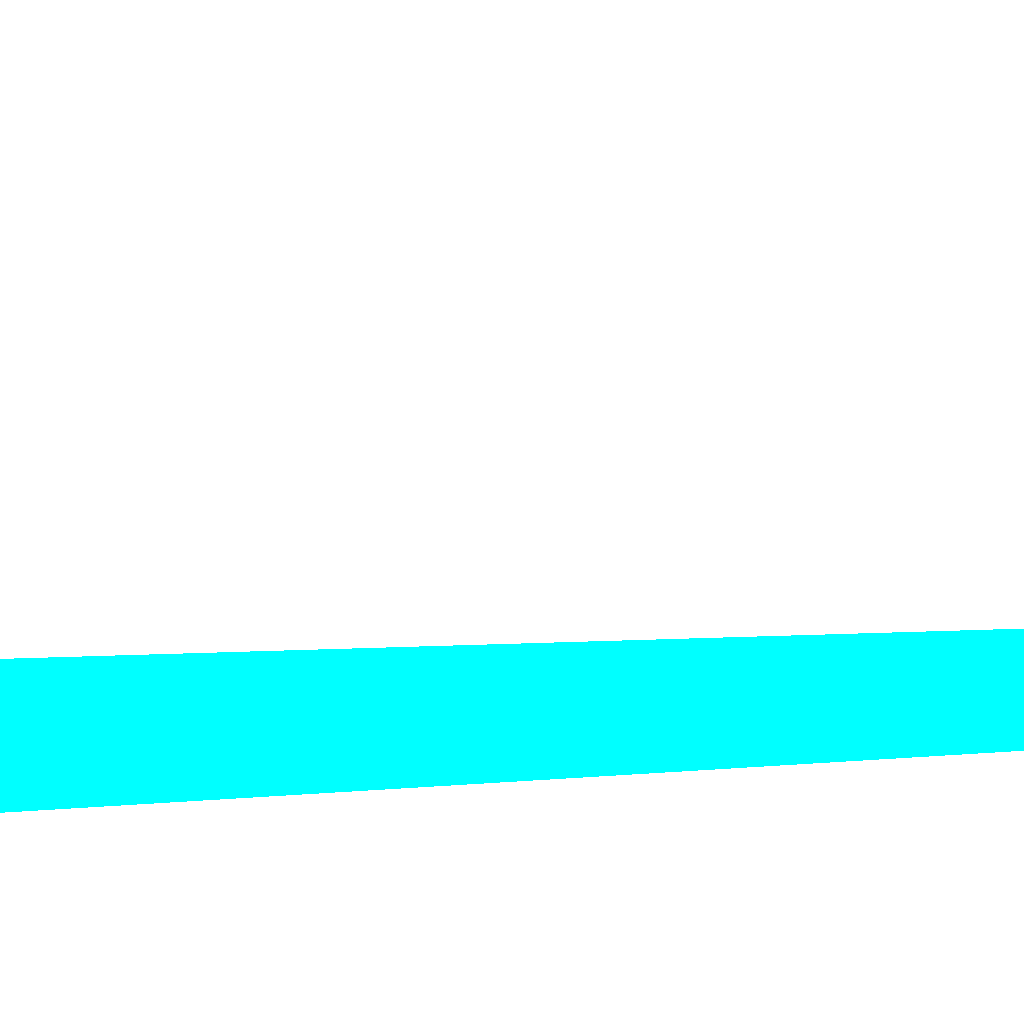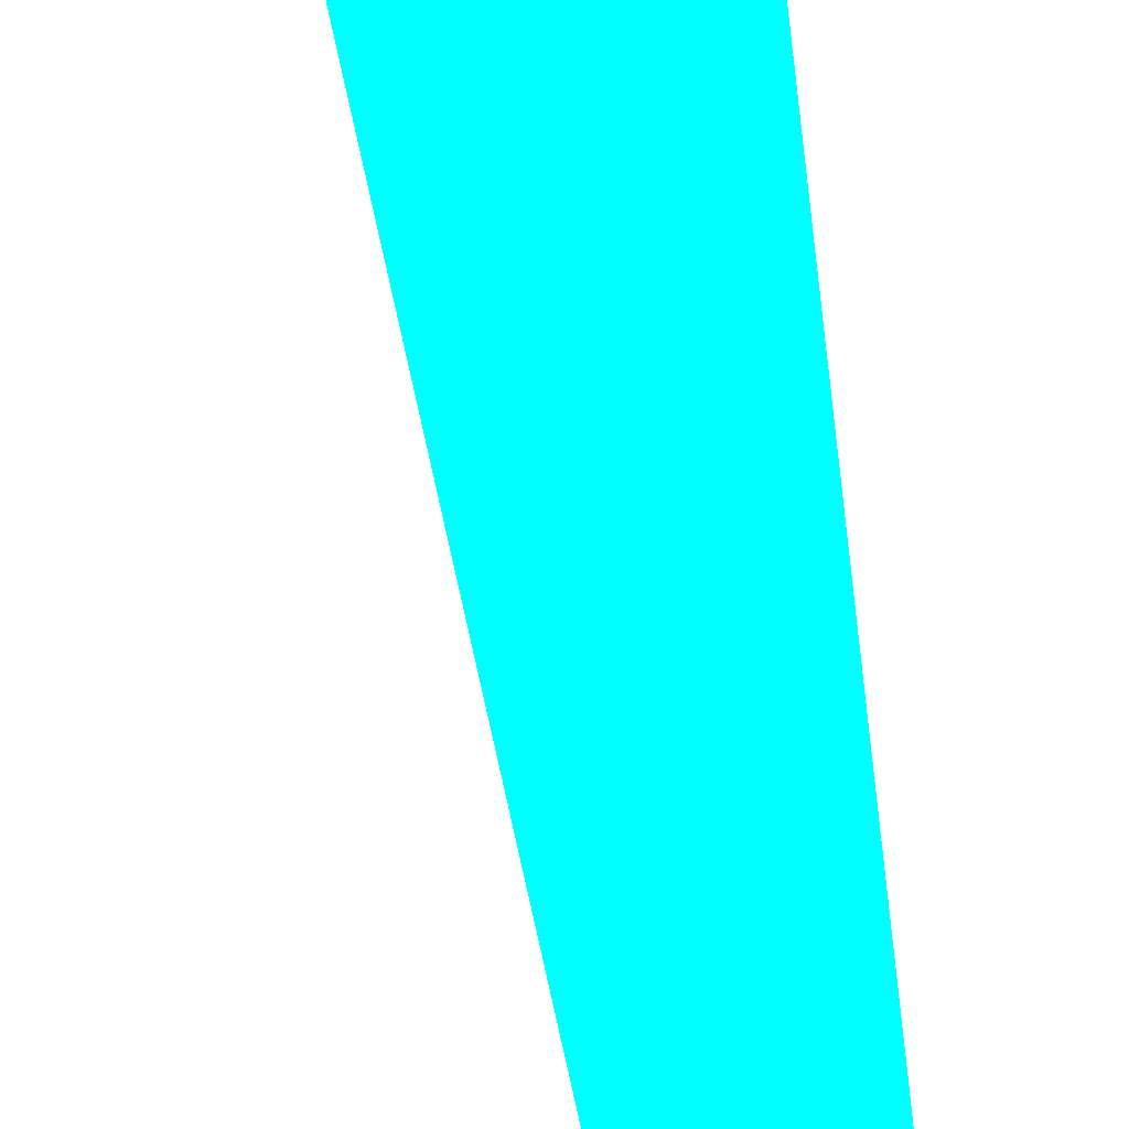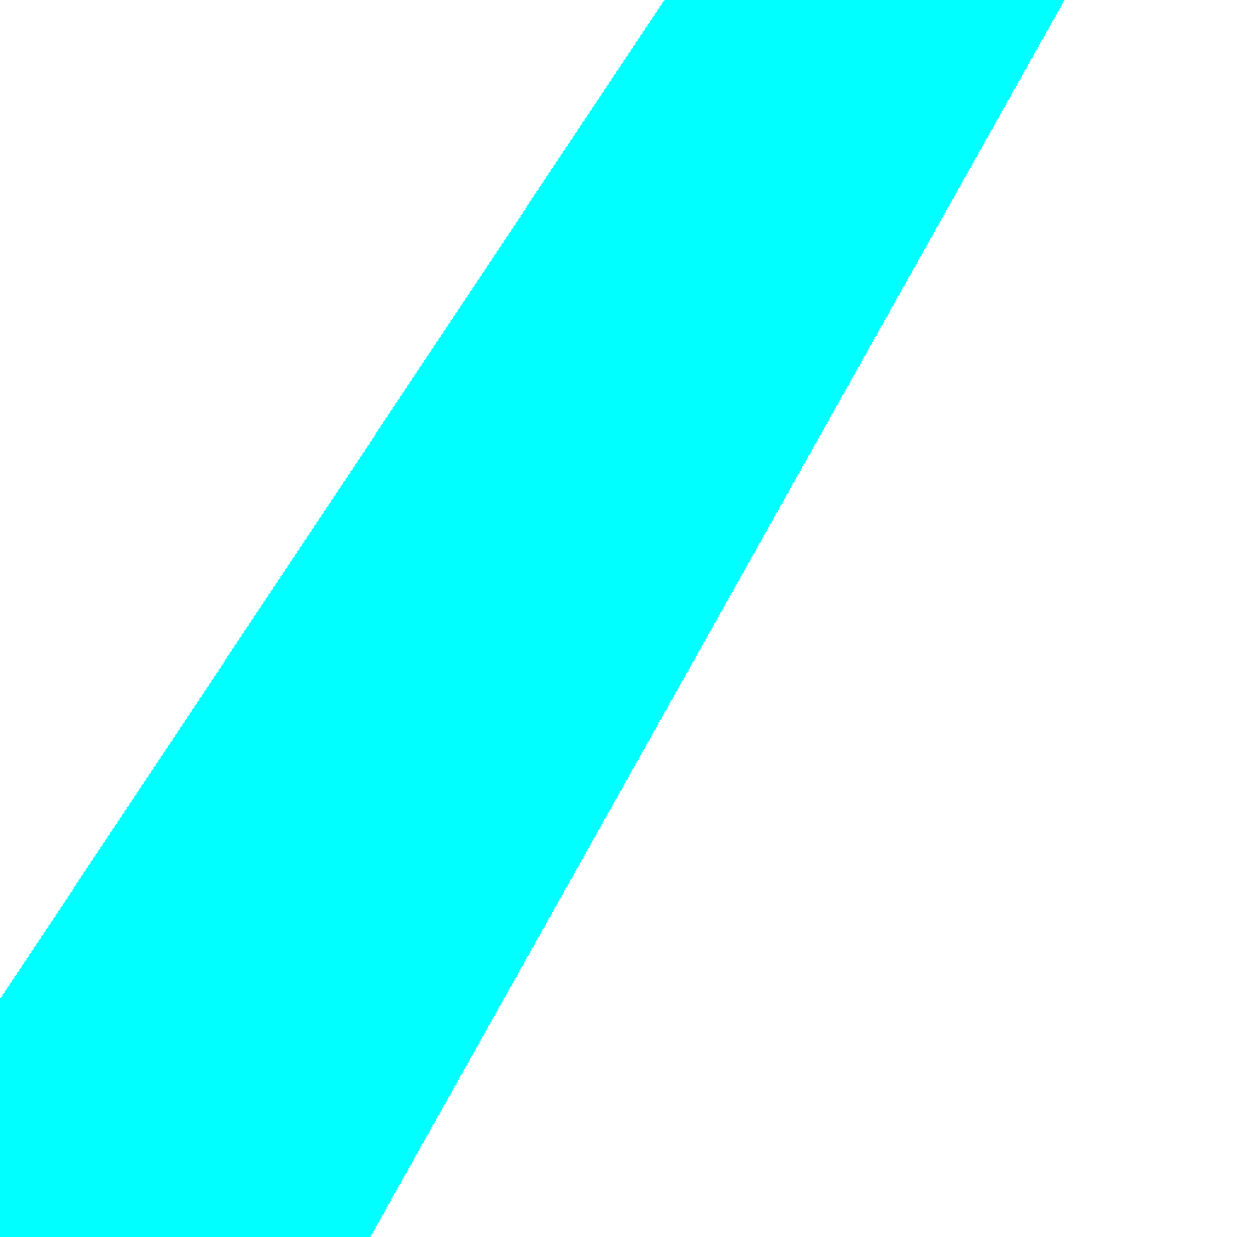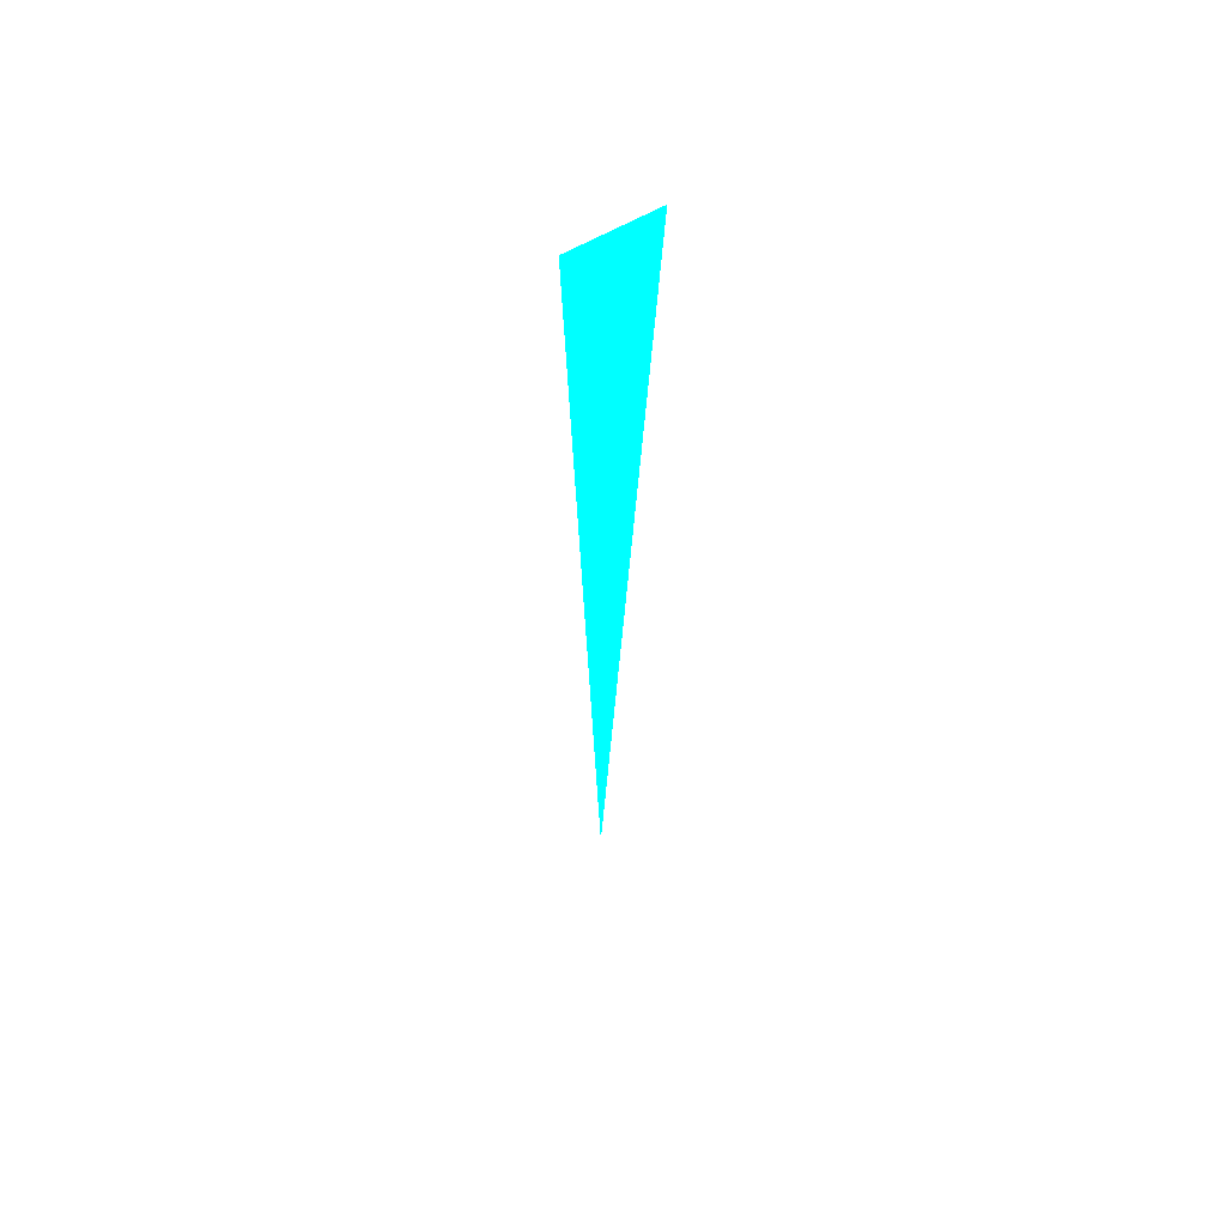
<metadata>
{"format":"obj","ext":"obj","renderer":"f3d","projection":"perspective","resolution":1024,"background":"white","views":[{"elev":13.0,"azim":87.7,"up":"+Y"},{"elev":-57.2,"azim":6.8,"up":"+Y"},{"elev":-50.0,"azim":153.2,"up":"+Y"},{"elev":60.5,"azim":169.1,"up":"+Z"}]}
</metadata>
<code>
o geometry_0
v 6.125e+05 5.855e+06 648 0 1 1
v 6.125e+05 5.855e+06 664 0 1 1
v 6.125e+05 5.855e+06 664 0 1 1
f 1 2 3

</code>
